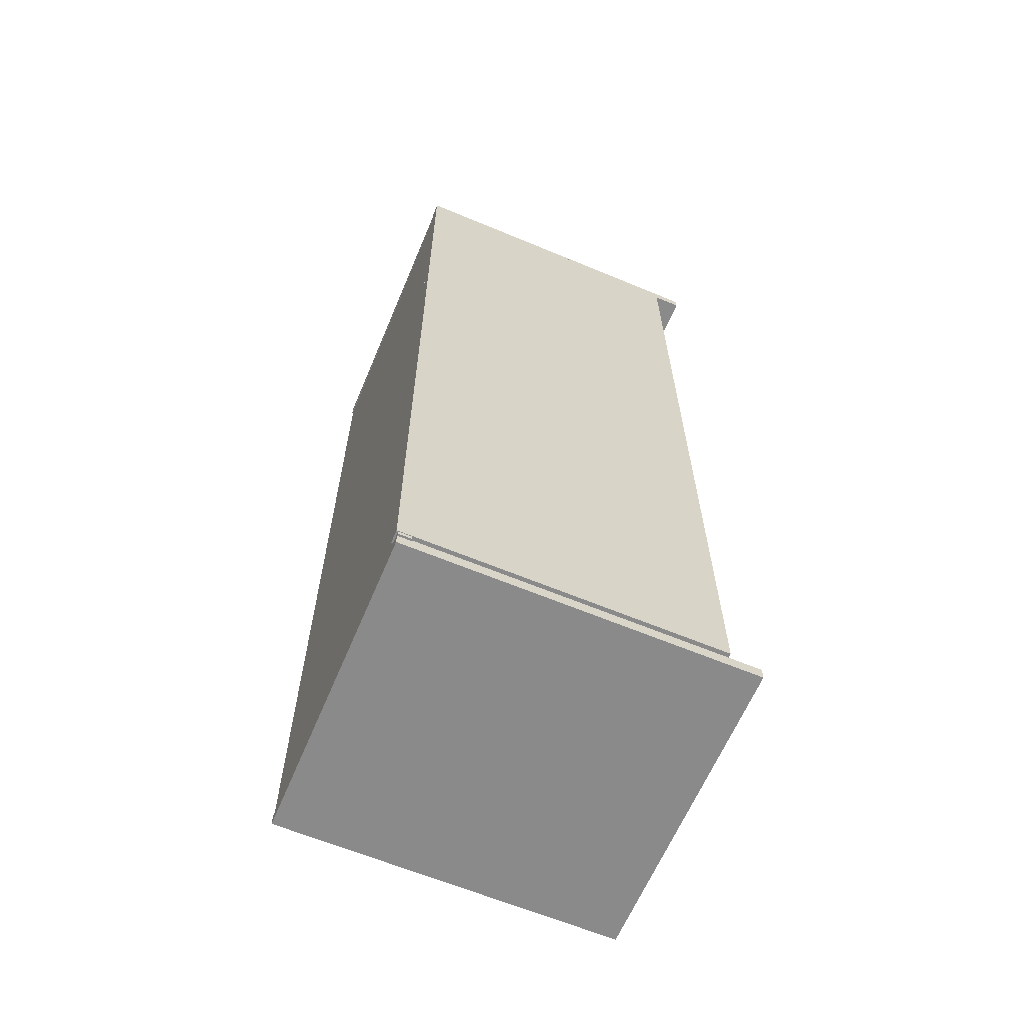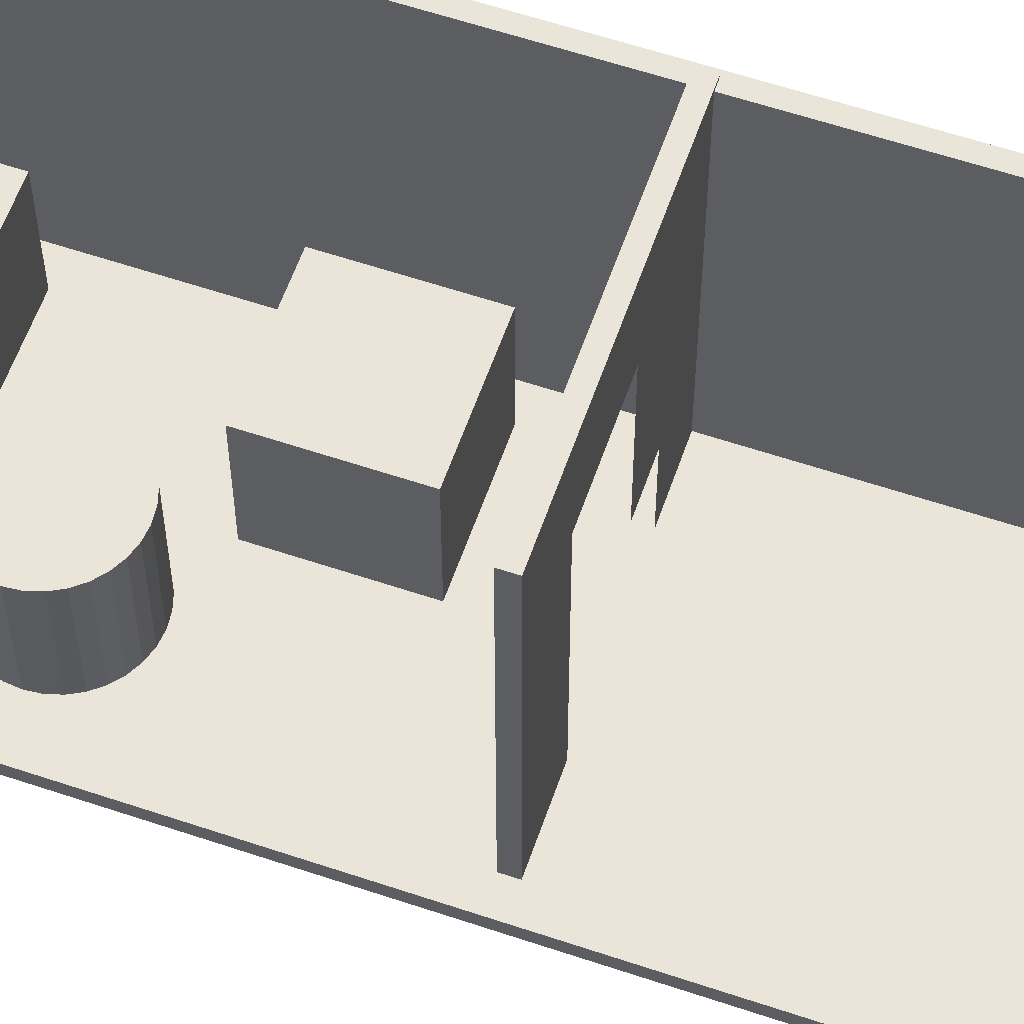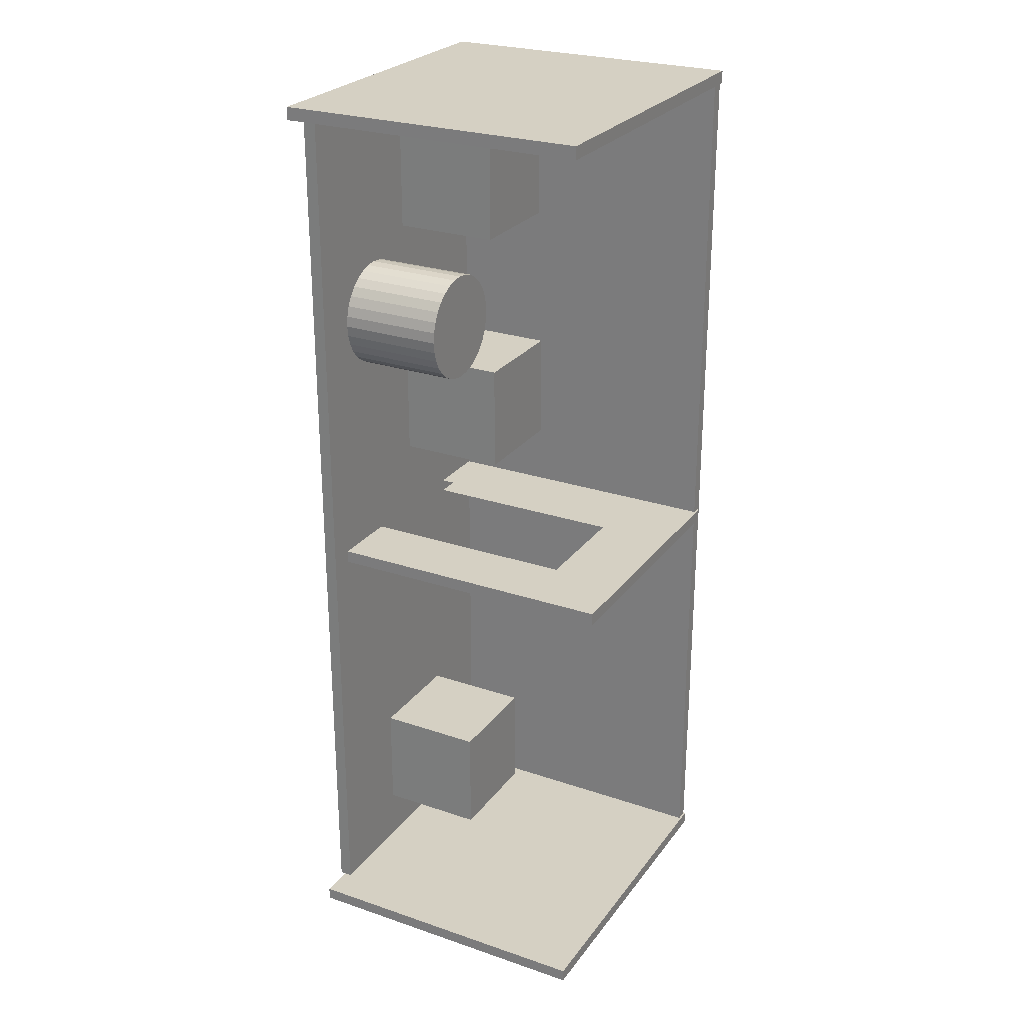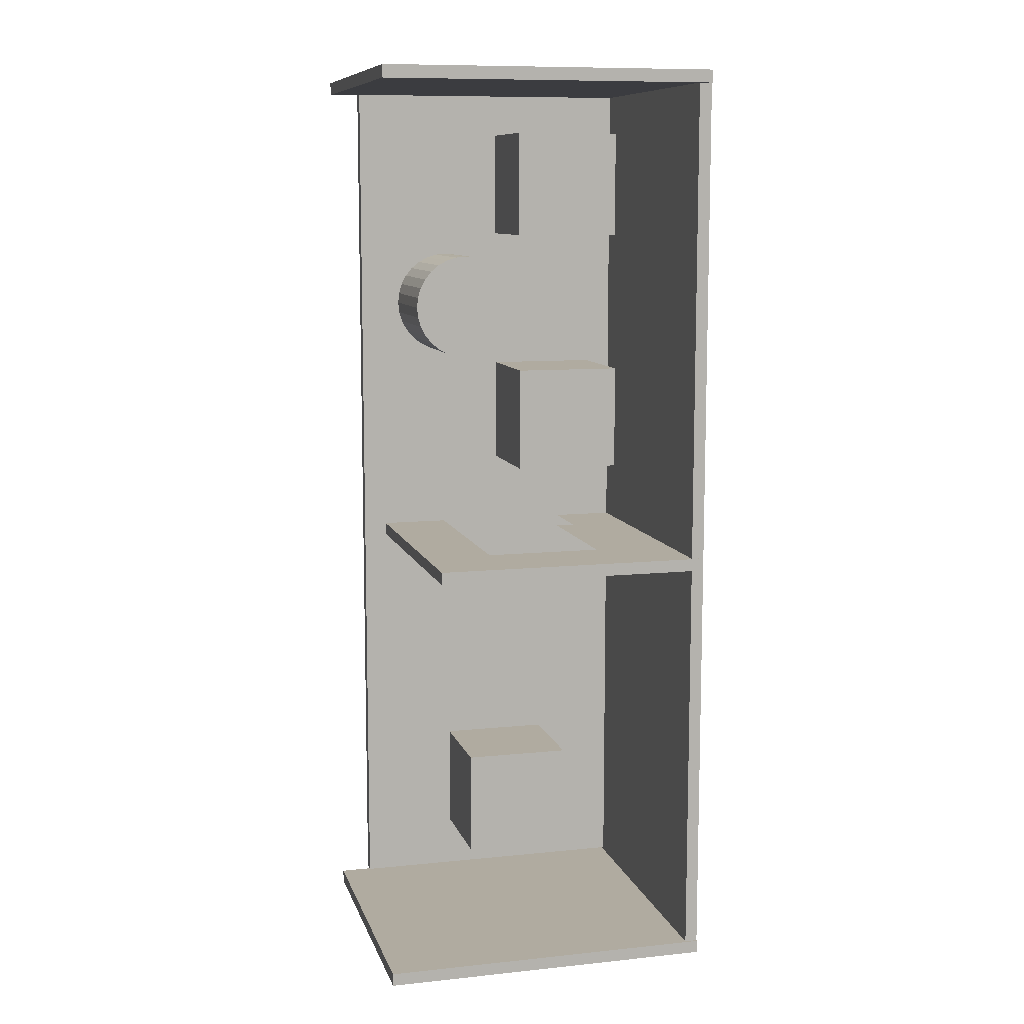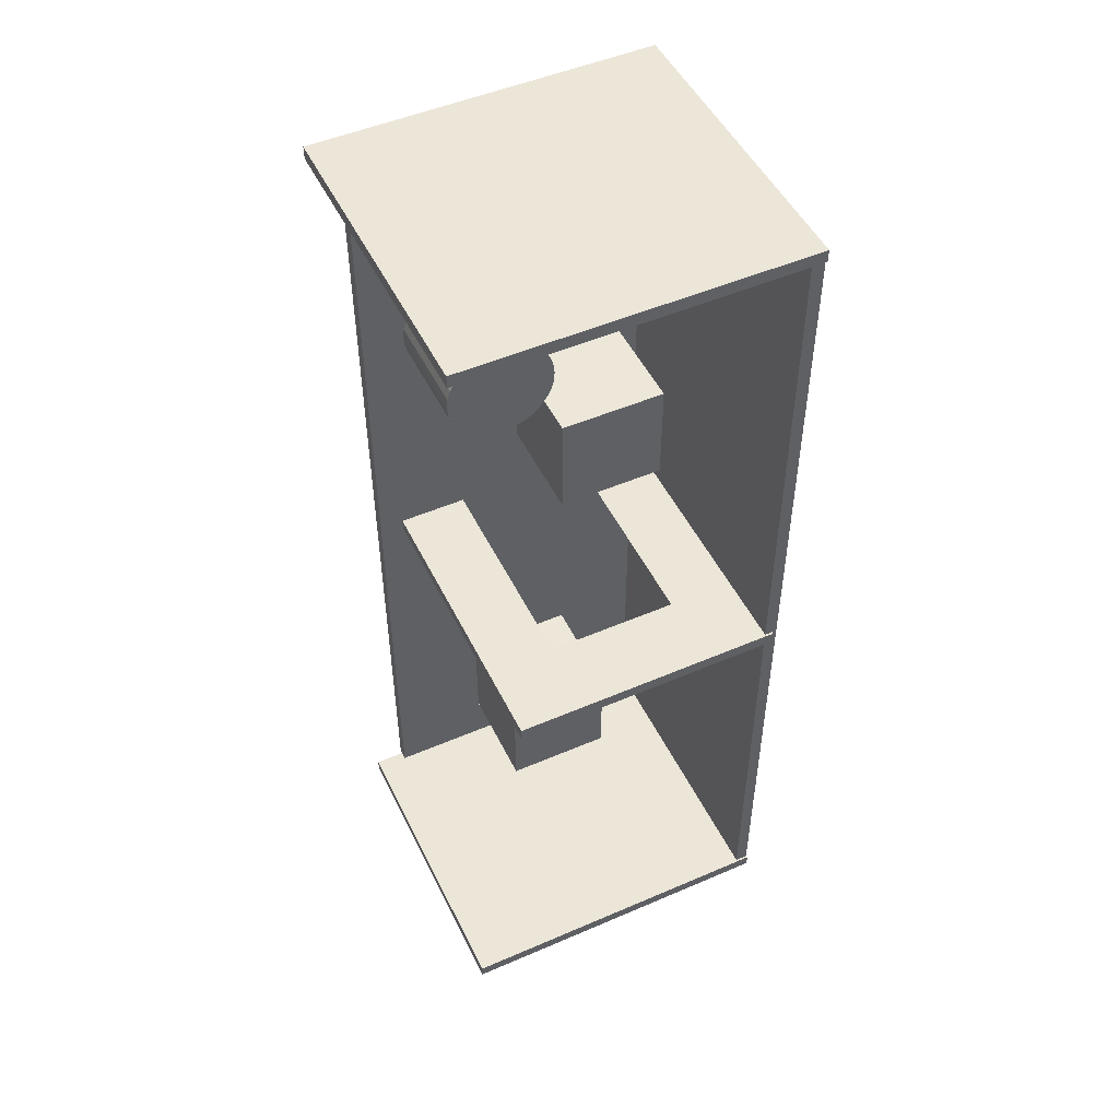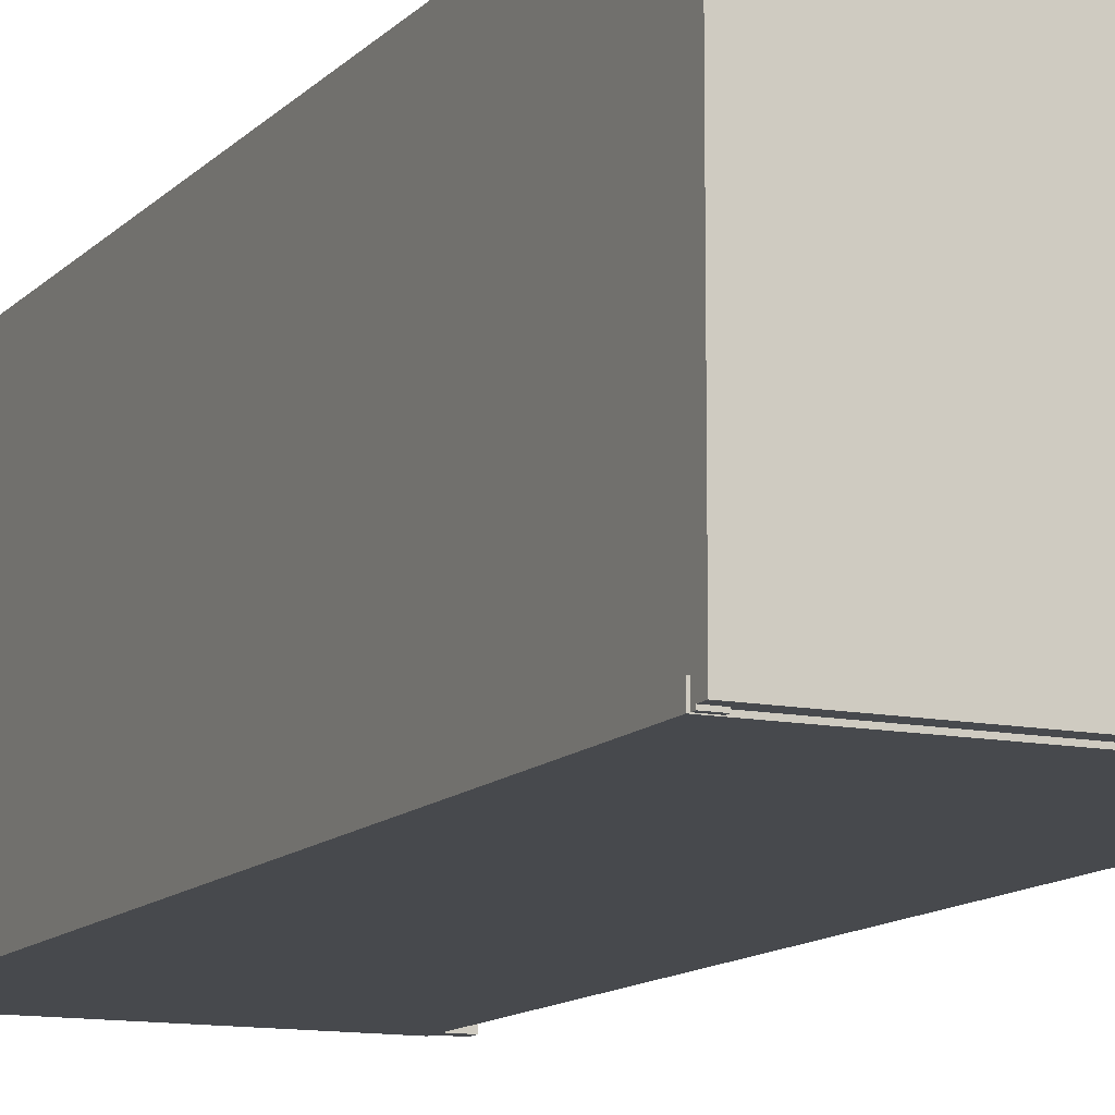
<metadata>
{"format":"obj","ext":"obj","renderer":"f3d","projection":"perspective","resolution":1024,"background":"white","views":[{"elev":-63.5,"azim":-22.8,"up":"+Z"},{"elev":59.6,"azim":109.1,"up":"+Y"},{"elev":26.1,"azim":118.3,"up":"+Z"},{"elev":9.8,"azim":165.2,"up":"+Z"},{"elev":49.8,"azim":154.6,"up":"+Z"},{"elev":-12.1,"azim":-25.3,"up":"+Y"}]}
</metadata>
<code>
o Cube
v -2.798 -0.1153 8.249
v -2.798 0.1153 8.249
v -2.798 -0.1153 -8.249
v -2.798 0.1153 -8.249
v 2.798 -0.1153 8.249
v 2.798 0.1153 8.249
v 2.798 -0.1153 -8.249
v 2.798 0.1153 -8.249
f 1 2 4 3
f 3 4 8 7
f 7 8 6 5
f 5 6 2 1
f 3 7 5 1
f 8 4 2 6
o Cube.001
v -2.537 -0.1059 8.321
v -2.768 -0.1056 8.321
v -2.537 -0.1059 -8.321
v -2.768 -0.1056 -8.321
v -2.53 5.49 8.321
v -2.76 5.49 8.321
v -2.53 5.49 -8.321
v -2.76 5.49 -8.321
f 9 10 12 11
f 11 12 16 15
f 15 16 14 13
f 13 14 10 9
f 11 15 13 9
f 16 12 10 14
o Cube.002
v -2.769 -0.06757 -8.296
v -2.769 -0.06728 -8.526
v 3.354 -0.06757 -8.303
v 3.354 -0.06728 -8.534
v -2.769 5.528 -8.288
v -2.769 5.528 -8.519
v 3.354 5.528 -8.296
v 3.354 5.528 -8.527
f 17 18 20 19
f 19 20 24 23
f 23 24 22 21
f 21 22 18 17
f 19 23 21 17
f 24 20 18 22
o Cube.003
v -2.769 -0.06757 8.479
v -2.769 -0.06728 8.249
v 3.354 -0.06757 8.471
v 3.354 -0.06728 8.241
v -2.769 5.528 8.486
v -2.769 5.528 8.256
v 3.354 5.528 8.479
v 3.354 5.528 8.248
f 25 26 28 27
f 27 28 32 31
f 31 32 30 29
f 29 30 26 25
f 27 31 29 25
f 32 28 26 30
o Cube.004
v -2.672 -0.06757 -0.5945
v -2.672 -0.06728 -0.8252
v 2.357 -0.06757 -0.6024
v 2.356 -0.06728 -0.833
v -2.672 5.528 -0.5874
v -2.672 5.528 -0.818
v 2.357 5.528 -0.5952
v 2.356 5.528 -0.8259
v -0.1576 -0.06757 -0.5984
v -0.1579 -0.06728 -0.8291
v -0.1579 5.528 -0.822
v -0.1576 5.528 -0.5913
v -1.415 -0.06757 -0.5965
v -1.415 -0.06728 -0.8271
v -1.415 5.528 -0.82
v -1.415 5.528 -0.5893
v 1.099 -0.06757 -0.6004
v 1.099 -0.06728 -0.8311
v 1.099 5.528 -0.8239
v 1.099 5.528 -0.5933
v -2.672 2.73 -0.591
v 2.357 2.73 -0.5988
v 2.356 2.731 -0.8294
v -2.672 2.731 -0.8216
v -1.415 2.731 -0.8236
v -1.415 2.73 -0.5929
v 1.099 2.73 -0.5968
v 1.099 2.731 -0.8275
v -2.672 4.129 -0.5892
v 2.357 4.129 -0.597
v 2.356 4.13 -0.8277
v -2.672 4.13 -0.8198
v -0.1579 4.13 -0.8237
v -1.415 4.13 -0.8218
v 1.099 4.13 -0.8257
v -0.1576 4.129 -0.5931
v -1.415 4.129 -0.5911
v 1.099 4.129 -0.595
f 49 50 36 35
f 62 63 40 39
f 48 47 38 37
f 53 56 34 33
f 69 48 37 61
f 57 46 34 56
f 70 52 44 68
f 52 51 43 44
f 45 46 42 41
f 33 34 46 45
f 68 44 48 69
f 44 43 47 48
f 39 40 51 52
f 62 39 52 70
f 55 36 50 60
f 41 42 50 49
f 63 55 60 67
f 35 54 59 49
f 66 57 56 64
f 45 58 53 33
f 61 64 56 53
f 35 36 55 54
f 37 38 64 61
f 47 66 64 38
f 51 67 65 43
f 43 65 66 47
f 40 63 67 51
f 54 62 70 59
f 58 69 61 53
f 54 55 63 62
o Cube.005
v -1 0.08587 -5.271
v -1 2.086 -5.271
v -1 0.08587 -7.271
v -1 2.086 -7.271
v 1 0.08587 -5.271
v 1 2.086 -5.271
v 1 0.08587 -7.271
v 1 2.086 -7.271
f 71 72 74 73
f 73 74 78 77
f 77 78 76 75
f 75 76 72 71
f 73 77 75 71
f 78 74 72 76
o Cube.006
v -2.04 0.06203 7.45
v -2.04 2.062 7.45
v -2.04 0.06203 5.45
v -2.04 2.062 5.45
v -0.04025 0.06203 7.45
v -0.04025 2.062 7.45
v -0.04025 0.06203 5.45
v -0.04025 2.062 5.45
f 79 80 82 81
f 81 82 86 85
f 85 86 84 83
f 83 84 80 79
f 81 85 83 79
f 86 82 80 84
o Cube.007
v -2.048 0.1381 2.754
v -2.048 2.138 2.754
v -2.048 0.1381 0.7537
v -2.048 2.138 0.7537
v -0.04768 0.1381 2.754
v -0.04768 2.138 2.754
v -0.04768 0.1381 0.7537
v -0.04768 2.138 0.7537
f 87 88 90 89
f 89 90 94 93
f 93 94 92 91
f 91 92 88 87
f 89 93 91 87
f 94 90 88 92
o Cylinder
v 1.038 0.01223 3.037
v 1.038 2.012 3.037
v 1.233 0.01223 3.056
v 1.233 2.012 3.056
v 1.421 0.01223 3.113
v 1.421 2.012 3.113
v 1.594 0.01223 3.206
v 1.594 2.012 3.206
v 1.745 0.01223 3.33
v 1.745 2.012 3.33
v 1.87 0.01223 3.482
v 1.87 2.012 3.482
v 1.962 0.01223 3.655
v 1.962 2.012 3.655
v 2.019 0.01223 3.842
v 2.019 2.012 3.842
v 2.038 0.01223 4.037
v 2.038 2.012 4.037
v 2.019 0.01223 4.232
v 2.019 2.012 4.232
v 1.962 0.01223 4.42
v 1.962 2.012 4.42
v 1.87 0.01223 4.593
v 1.87 2.012 4.593
v 1.745 0.01223 4.744
v 1.745 2.012 4.744
v 1.594 0.01223 4.869
v 1.594 2.012 4.869
v 1.421 0.01223 4.961
v 1.421 2.012 4.961
v 1.233 0.01223 5.018
v 1.233 2.012 5.018
v 1.038 0.01223 5.037
v 1.038 2.012 5.037
v 0.8432 0.01223 5.018
v 0.8432 2.012 5.018
v 0.6556 0.01223 4.961
v 0.6556 2.012 4.961
v 0.4827 0.01223 4.869
v 0.4827 2.012 4.869
v 0.3312 0.01223 4.744
v 0.3312 2.012 4.744
v 0.2069 0.01223 4.593
v 0.2069 2.012 4.593
v 0.1144 0.01223 4.42
v 0.1144 2.012 4.42
v 0.05753 0.01223 4.232
v 0.05753 2.012 4.232
v 0.03832 0.01223 4.037
v 0.03832 2.012 4.037
v 0.05753 0.01223 3.842
v 0.05753 2.012 3.842
v 0.1144 0.01223 3.655
v 0.1144 2.012 3.655
v 0.2069 0.01223 3.482
v 0.2069 2.012 3.482
v 0.3312 0.01223 3.33
v 0.3312 2.012 3.33
v 0.4827 0.01223 3.206
v 0.4827 2.012 3.206
v 0.6556 0.01223 3.113
v 0.6556 2.012 3.113
v 0.8432 0.01223 3.056
v 0.8432 2.012 3.056
f 95 96 98 97
f 97 98 100 99
f 99 100 102 101
f 101 102 104 103
f 103 104 106 105
f 105 106 108 107
f 107 108 110 109
f 109 110 112 111
f 111 112 114 113
f 113 114 116 115
f 115 116 118 117
f 117 118 120 119
f 119 120 122 121
f 121 122 124 123
f 123 124 126 125
f 125 126 128 127
f 127 128 130 129
f 129 130 132 131
f 131 132 134 133
f 133 134 136 135
f 135 136 138 137
f 137 138 140 139
f 139 140 142 141
f 141 142 144 143
f 143 144 146 145
f 145 146 148 147
f 147 148 150 149
f 149 150 152 151
f 151 152 154 153
f 153 154 156 155
f 98 96 158 156 154 152 150 148 146 144 142 140 138 136 134 132 130 128 126 124 122 120 118 116 114 112 110 108 106 104 102 100
f 155 156 158 157
f 157 158 96 95
f 95 97 99 101 103 105 107 109 111 113 115 117 119 121 123 125 127 129 131 133 135 137 139 141 143 145 147 149 151 153 155 157

</code>
